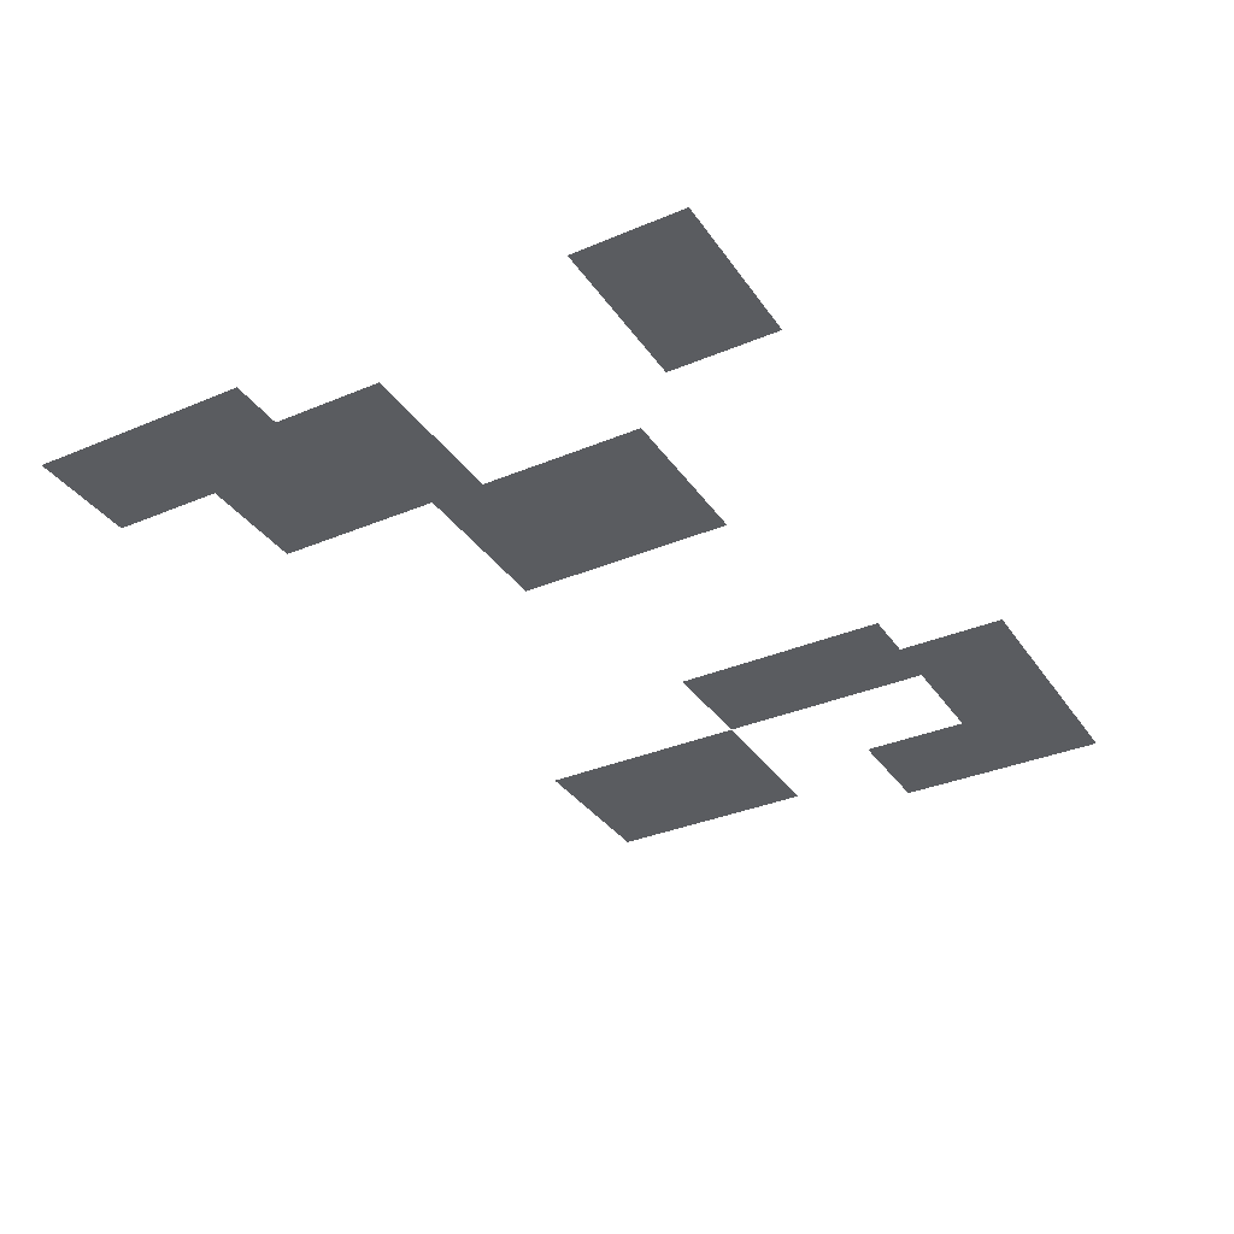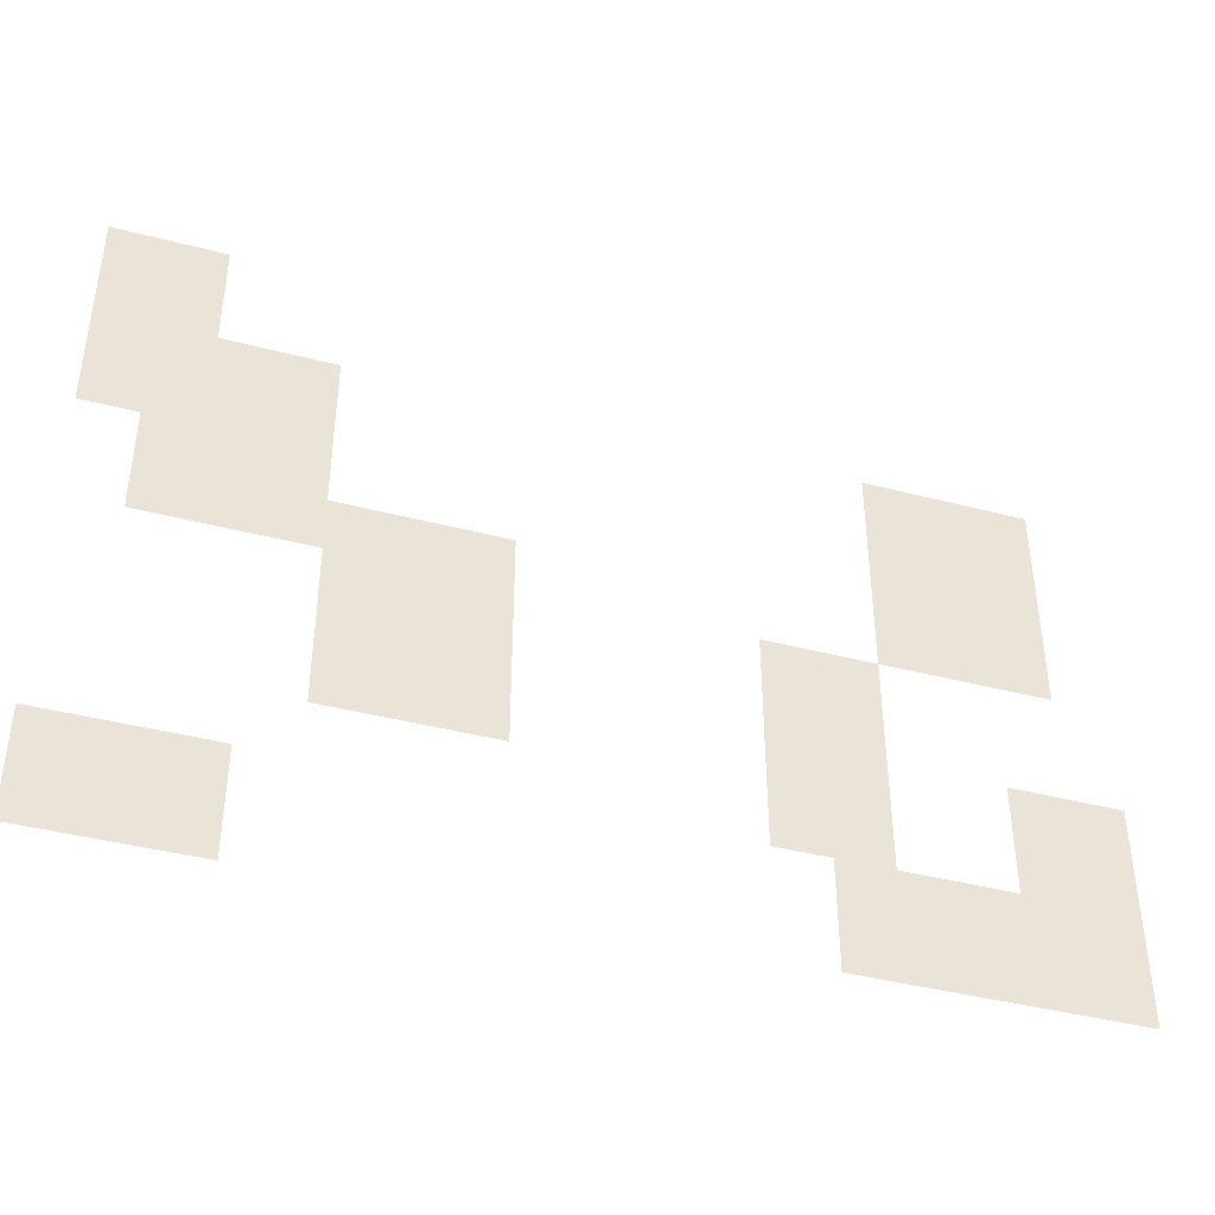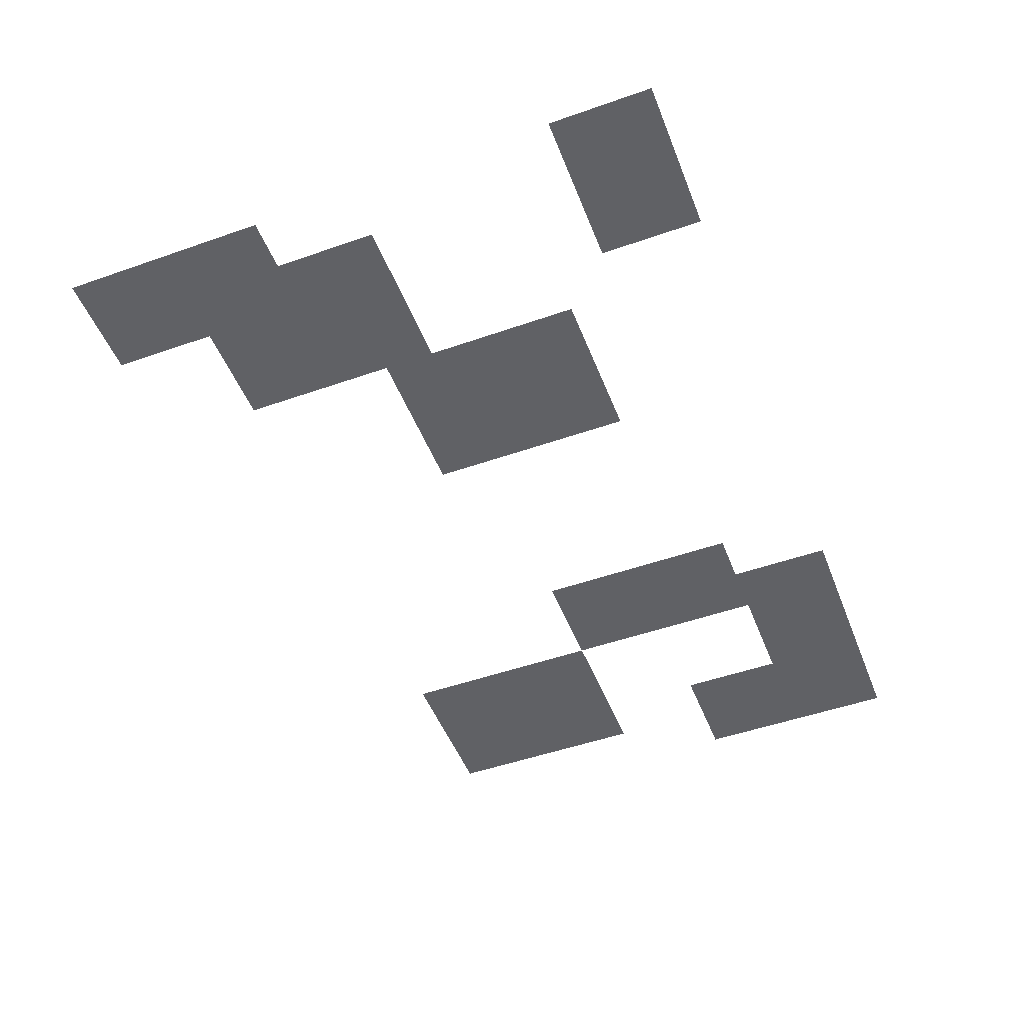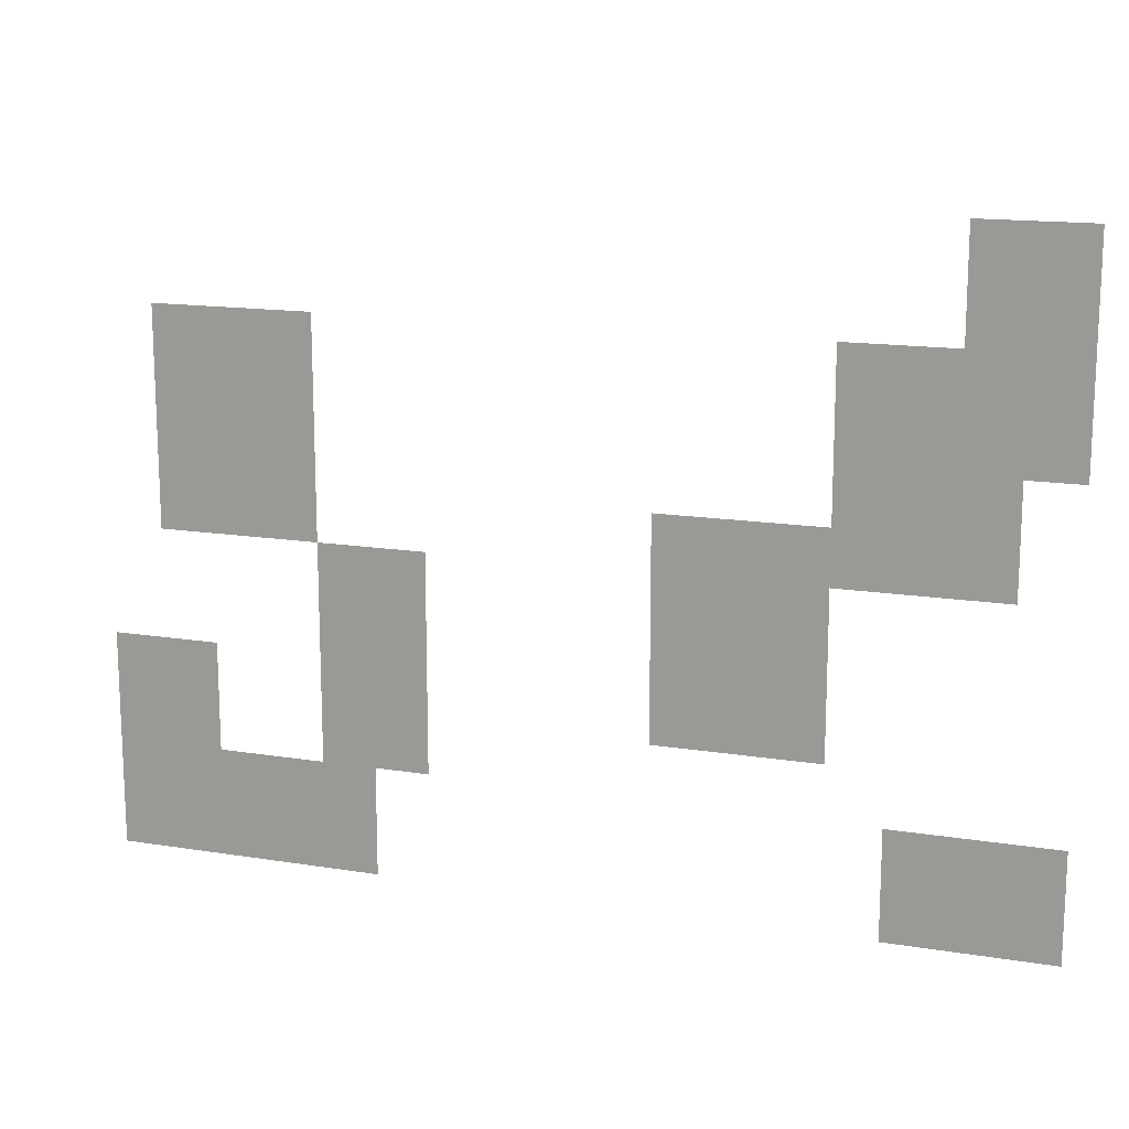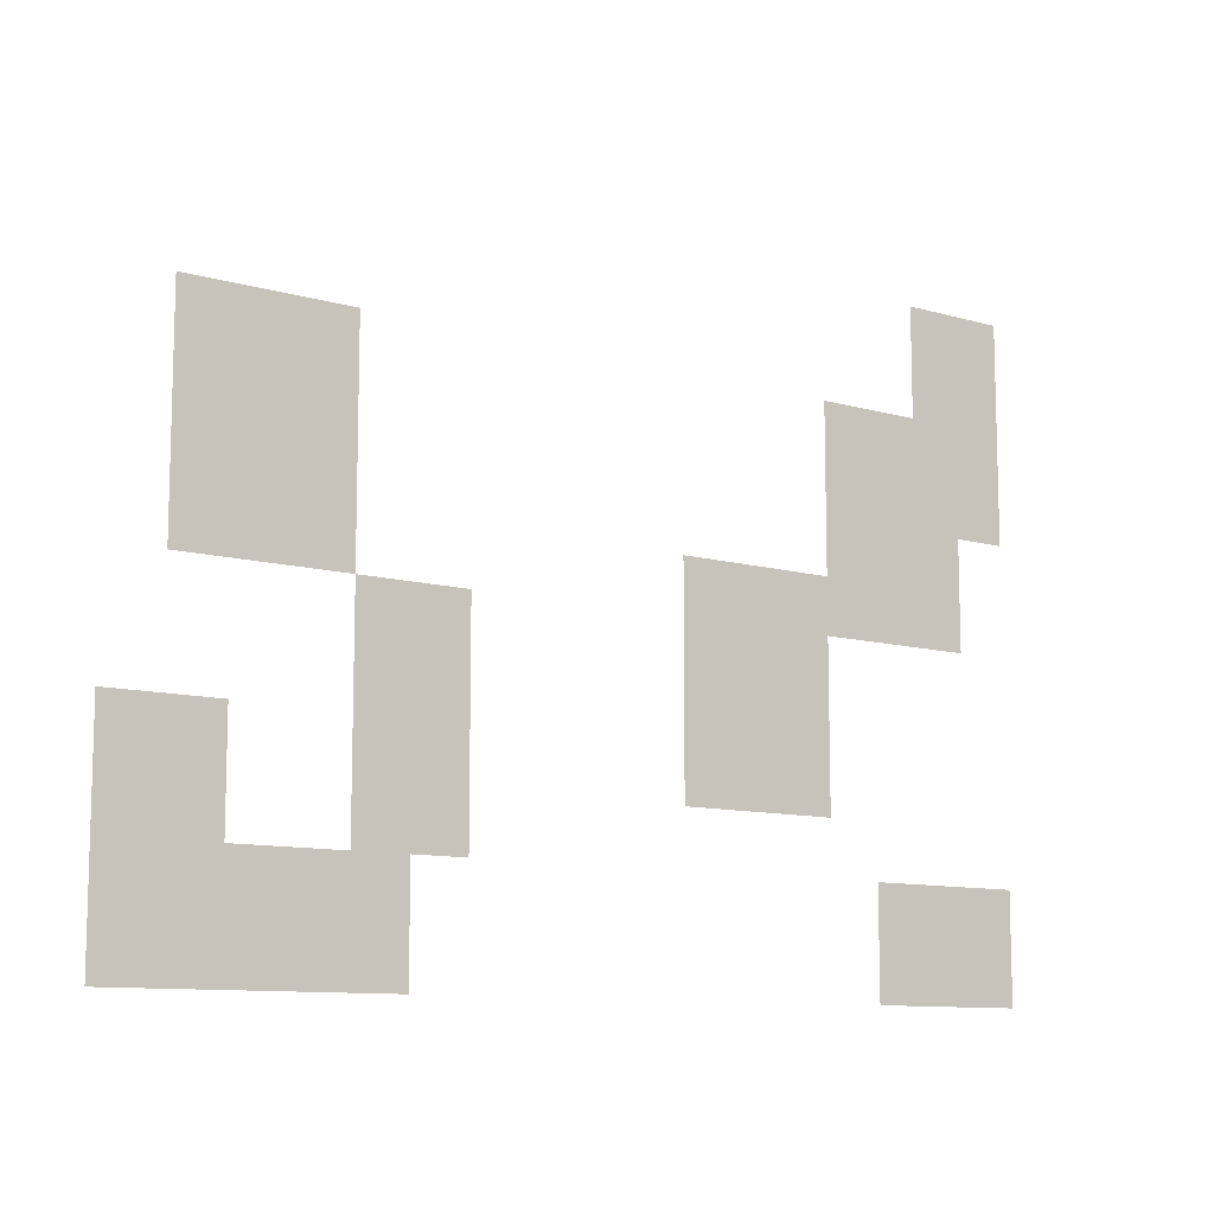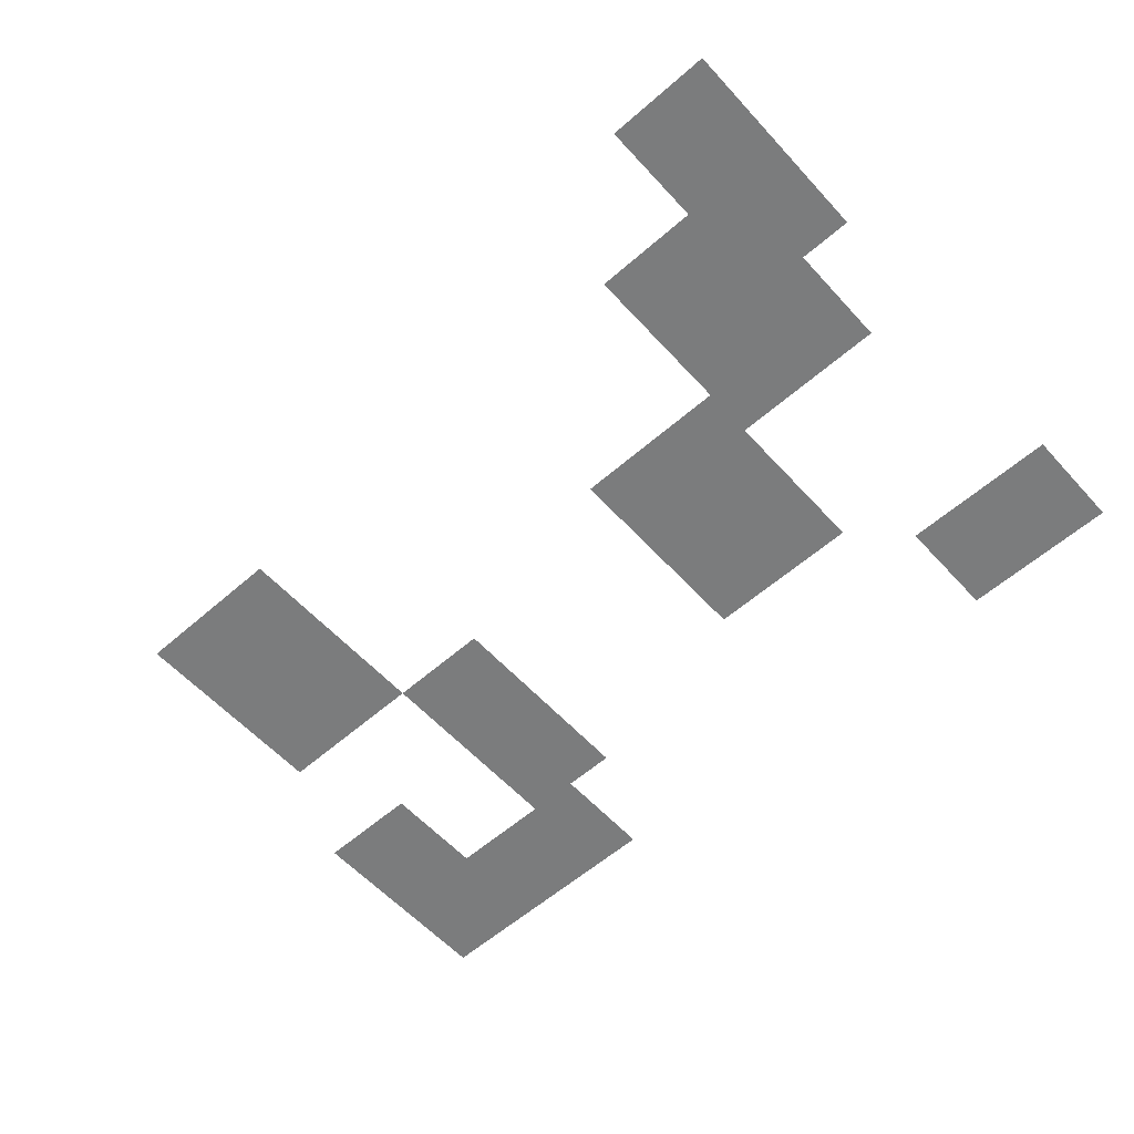
<metadata>
{"format":"obj","ext":"obj","renderer":"f3d","projection":"perspective","resolution":1024,"background":"white","views":[{"elev":-34.1,"azim":-60.4,"up":"+Z"},{"elev":-41.4,"azim":-17.5,"up":"+Y"},{"elev":-49.8,"azim":-68.9,"up":"+Z"},{"elev":15.1,"azim":-161.1,"up":"+Y"},{"elev":-10.4,"azim":144.0,"up":"+Y"},{"elev":-58.6,"azim":-138.0,"up":"+Z"}]}
</metadata>
<code>
v -720 -96 0
v -768 -96 0
v -768 -48 0
v -720 -48 0
v -768 -96 0
v -816 -96 0
v -816 -48 0
v -768 -48 0
v -720 -144 0
v -768 -144 0
v -768 -96 0
v -720 -96 0
v -768 -144 0
v -816 -144 0
v -816 -96 0
v -768 -96 0
v -48 -192 0
v -96 -192 0
v -96 -144 0
v -48 -144 0
v -96 -192 0
v -144 -192 0
v -144 -144 0
v -96 -144 0
v -144 -192 0
v -192 -192 0
v -192 -144 0
v -144 -144 0
v -624 -192 0
v -672 -192 0
v -672 -144 0
v -624 -144 0
v -672 -192 0
v -720 -192 0
v -720 -144 0
v -672 -144 0
v -720 -192 0
v -768 -192 0
v -768 -144 0
v -720 -144 0
v -768 -192 0
v -816 -192 0
v -816 -144 0
v -768 -144 0
v -48 -240 0
v -96 -240 0
v -96 -192 0
v -48 -192 0
v -96 -240 0
v -144 -240 0
v -144 -192 0
v -96 -192 0
v -144 -240 0
v -192 -240 0
v -192 -192 0
v -144 -192 0
v -624 -240 0
v -672 -240 0
v -672 -192 0
v -624 -192 0
v -672 -240 0
v -720 -240 0
v -720 -192 0
v -672 -192 0
v -720 -240 0
v -768 -240 0
v -768 -192 0
v -720 -192 0
v -768 -240 0
v -816 -240 0
v -816 -192 0
v -768 -192 0
v -48 -288 0
v -96 -288 0
v -96 -240 0
v -48 -240 0
v -96 -288 0
v -144 -288 0
v -144 -240 0
v -96 -240 0
v -144 -288 0
v -192 -288 0
v -192 -240 0
v -144 -240 0
v -624 -288 0
v -672 -288 0
v -672 -240 0
v -624 -240 0
v -672 -288 0
v -720 -288 0
v -720 -240 0
v -672 -240 0
v -720 -288 0
v -768 -288 0
v -768 -240 0
v -720 -240 0
v -48 -336 0
v -96 -336 0
v -96 -288 0
v -48 -288 0
v -96 -336 0
v -144 -336 0
v -144 -288 0
v -96 -288 0
v -144 -336 0
v -192 -336 0
v -192 -288 0
v -144 -288 0
v -480 -336 0
v -528 -336 0
v -528 -288 0
v -480 -288 0
v -528 -336 0
v -576 -336 0
v -576 -288 0
v -528 -288 0
v -576 -336 0
v -624 -336 0
v -624 -288 0
v -576 -288 0
v -624 -336 0
v -672 -336 0
v -672 -288 0
v -624 -288 0
v -672 -336 0
v -720 -336 0
v -720 -288 0
v -672 -288 0
v -720 -336 0
v -768 -336 0
v -768 -288 0
v -720 -288 0
v -192 -384 0
v -240 -384 0
v -240 -336 0
v -192 -336 0
v -240 -384 0
v -288 -384 0
v -288 -336 0
v -240 -336 0
v -480 -384 0
v -528 -384 0
v -528 -336 0
v -480 -336 0
v -528 -384 0
v -576 -384 0
v -576 -336 0
v -528 -336 0
v -576 -384 0
v -624 -384 0
v -624 -336 0
v -576 -336 0
v -192 -432 0
v -240 -432 0
v -240 -384 0
v -192 -384 0
v -240 -432 0
v -288 -432 0
v -288 -384 0
v -240 -384 0
v -480 -432 0
v -528 -432 0
v -528 -384 0
v -480 -384 0
v -528 -432 0
v -576 -432 0
v -576 -384 0
v -528 -384 0
v -576 -432 0
v -624 -432 0
v -624 -384 0
v -576 -384 0
v 0 -480 0
v -48 -480 0
v -48 -432 0
v 0 -432 0
v -48 -480 0
v -96 -480 0
v -96 -432 0
v -48 -432 0
v -192 -480 0
v -240 -480 0
v -240 -432 0
v -192 -432 0
v -240 -480 0
v -288 -480 0
v -288 -432 0
v -240 -432 0
v -480 -480 0
v -528 -480 0
v -528 -432 0
v -480 -432 0
v -528 -480 0
v -576 -480 0
v -576 -432 0
v -528 -432 0
v -576 -480 0
v -624 -480 0
v -624 -432 0
v -576 -432 0
v 0 -528 0
v -48 -528 0
v -48 -480 0
v 0 -480 0
v -48 -528 0
v -96 -528 0
v -96 -480 0
v -48 -480 0
v -192 -528 0
v -240 -528 0
v -240 -480 0
v -192 -480 0
v -240 -528 0
v -288 -528 0
v -288 -480 0
v -240 -480 0
v 0 -576 0
v -48 -576 0
v -48 -528 0
v 0 -528 0
v -48 -576 0
v -96 -576 0
v -96 -528 0
v -48 -528 0
v -96 -576 0
v -144 -576 0
v -144 -528 0
v -96 -528 0
v -144 -576 0
v -192 -576 0
v -192 -528 0
v -144 -528 0
v -192 -576 0
v -240 -576 0
v -240 -528 0
v -192 -528 0
v -672 -576 0
v -720 -576 0
v -720 -528 0
v -672 -528 0
v -720 -576 0
v -768 -576 0
v -768 -528 0
v -720 -528 0
v -768 -576 0
v -816 -576 0
v -816 -528 0
v -768 -528 0
v 0 -624 0
v -48 -624 0
v -48 -576 0
v 0 -576 0
v -48 -624 0
v -96 -624 0
v -96 -576 0
v -48 -576 0
v -96 -624 0
v -144 -624 0
v -144 -576 0
v -96 -576 0
v -144 -624 0
v -192 -624 0
v -192 -576 0
v -144 -576 0
v -192 -624 0
v -240 -624 0
v -240 -576 0
v -192 -576 0
v -672 -624 0
v -720 -624 0
v -720 -576 0
v -672 -576 0
v -720 -624 0
v -768 -624 0
v -768 -576 0
v -720 -576 0
v -768 -624 0
v -816 -624 0
v -816 -576 0
v -768 -576 0
g Test-A_mesh_0004
f 1 2 3 4
f 5 6 7 8
f 9 10 11 12
f 13 14 15 16
f 17 18 19 20
f 21 22 23 24
f 25 26 27 28
f 29 30 31 32
f 33 34 35 36
f 37 38 39 40
f 41 42 43 44
f 45 46 47 48
f 49 50 51 52
f 53 54 55 56
f 57 58 59 60
f 61 62 63 64
f 65 66 67 68
f 69 70 71 72
f 73 74 75 76
f 77 78 79 80
f 81 82 83 84
f 85 86 87 88
f 89 90 91 92
f 93 94 95 96
f 97 98 99 100
f 101 102 103 104
f 105 106 107 108
f 109 110 111 112
f 113 114 115 116
f 117 118 119 120
f 121 122 123 124
f 125 126 127 128
f 129 130 131 132
f 133 134 135 136
f 137 138 139 140
f 141 142 143 144
f 145 146 147 148
f 149 150 151 152
f 153 154 155 156
f 157 158 159 160
f 161 162 163 164
f 165 166 167 168
f 169 170 171 172
f 173 174 175 176
f 177 178 179 180
f 181 182 183 184
f 185 186 187 188
f 189 190 191 192
f 193 194 195 196
f 197 198 199 200
f 201 202 203 204
f 205 206 207 208
f 209 210 211 212
f 213 214 215 216
f 217 218 219 220
f 221 222 223 224
f 225 226 227 228
f 229 230 231 232
f 233 234 235 236
f 237 238 239 240
f 241 242 243 244
f 245 246 247 248
f 249 250 251 252
f 253 254 255 256
f 257 258 259 260
f 261 262 263 264
f 265 266 267 268
f 269 270 271 272
f 273 274 275 276
f 277 278 279 280

</code>
